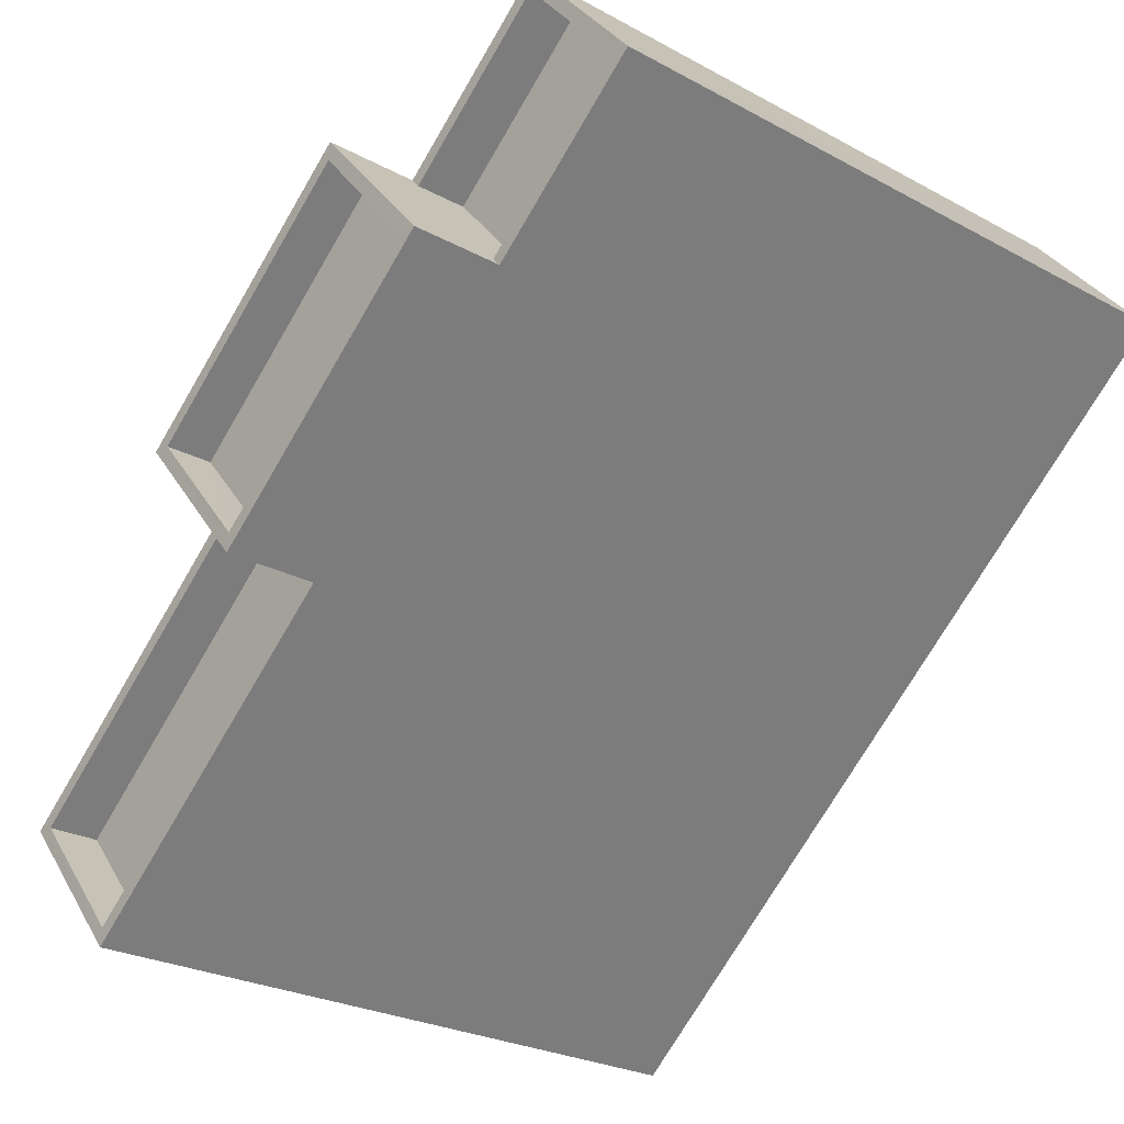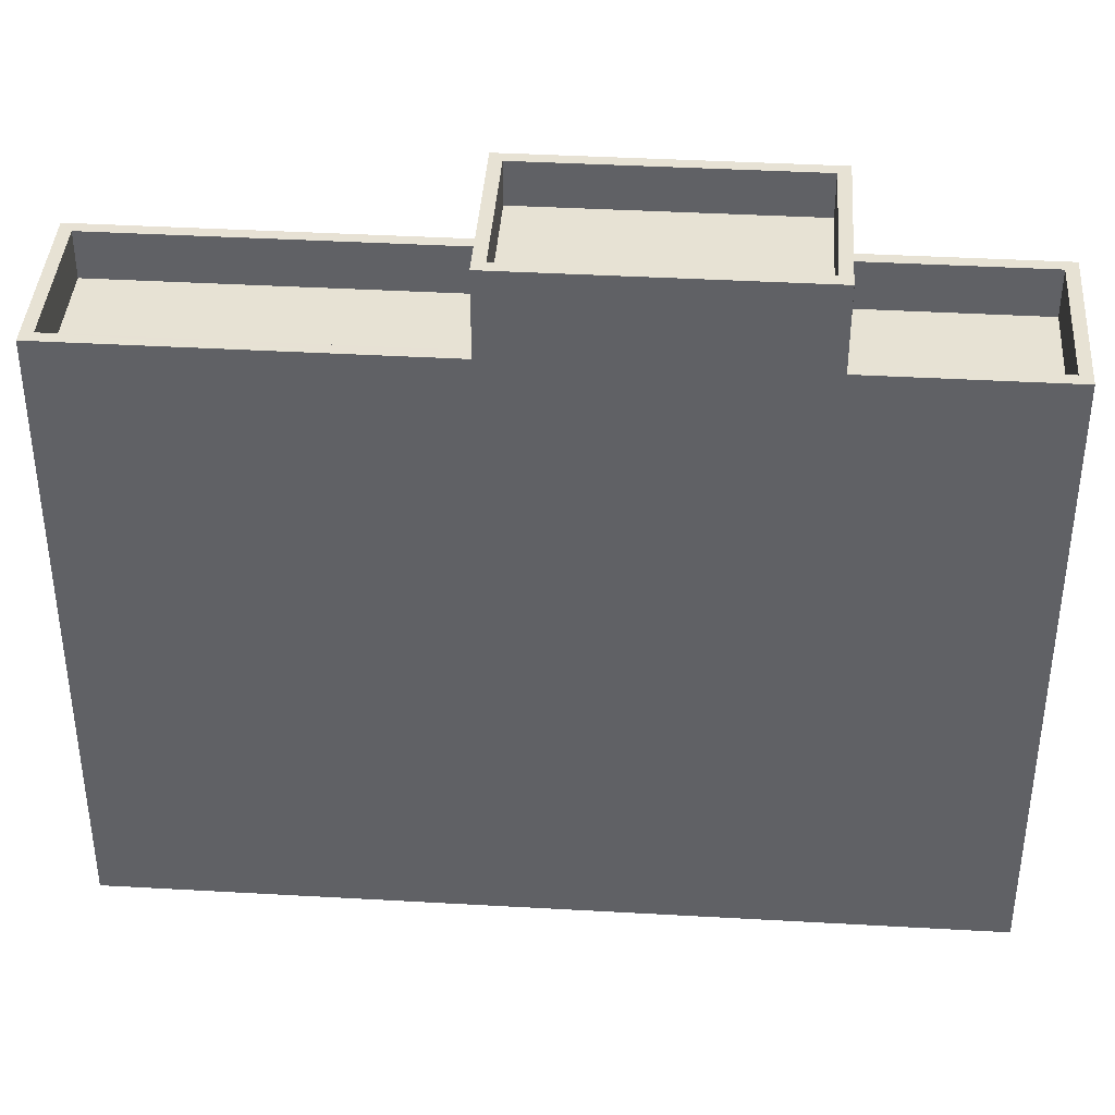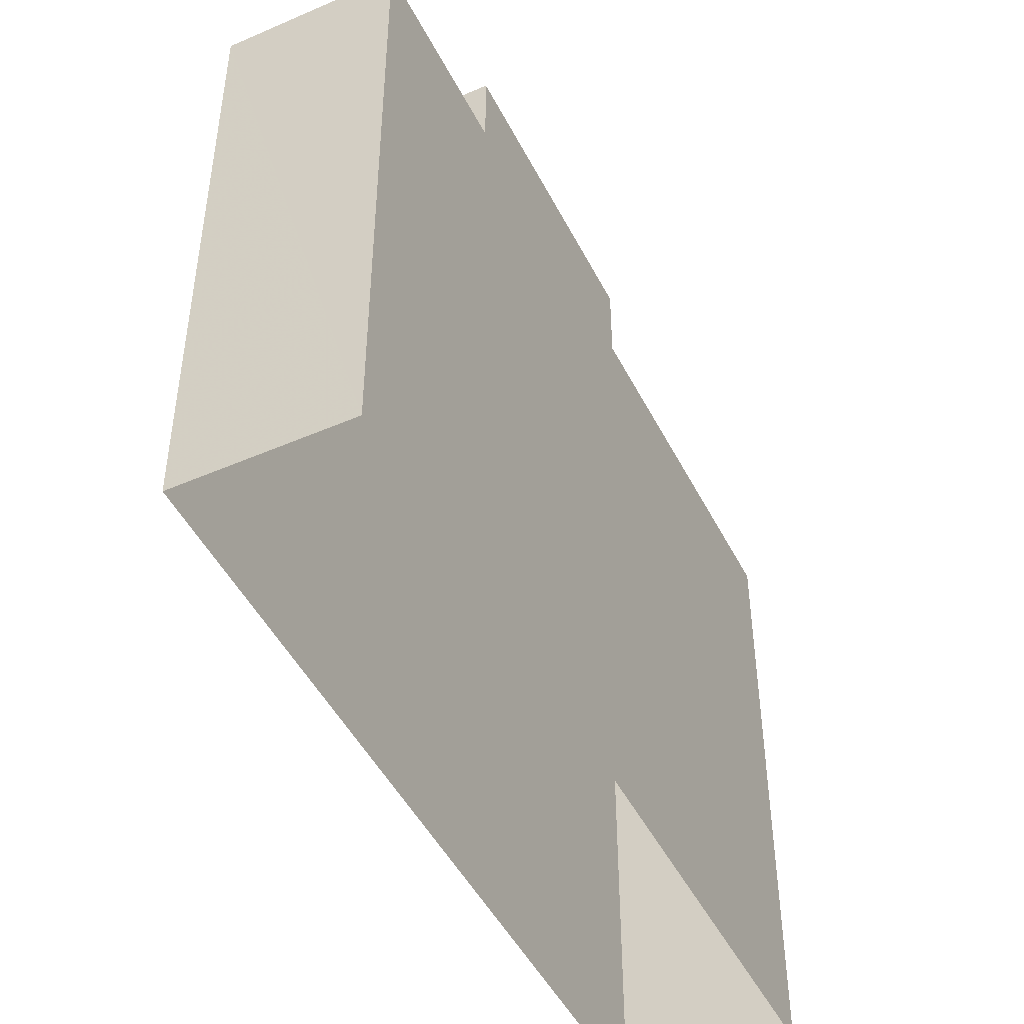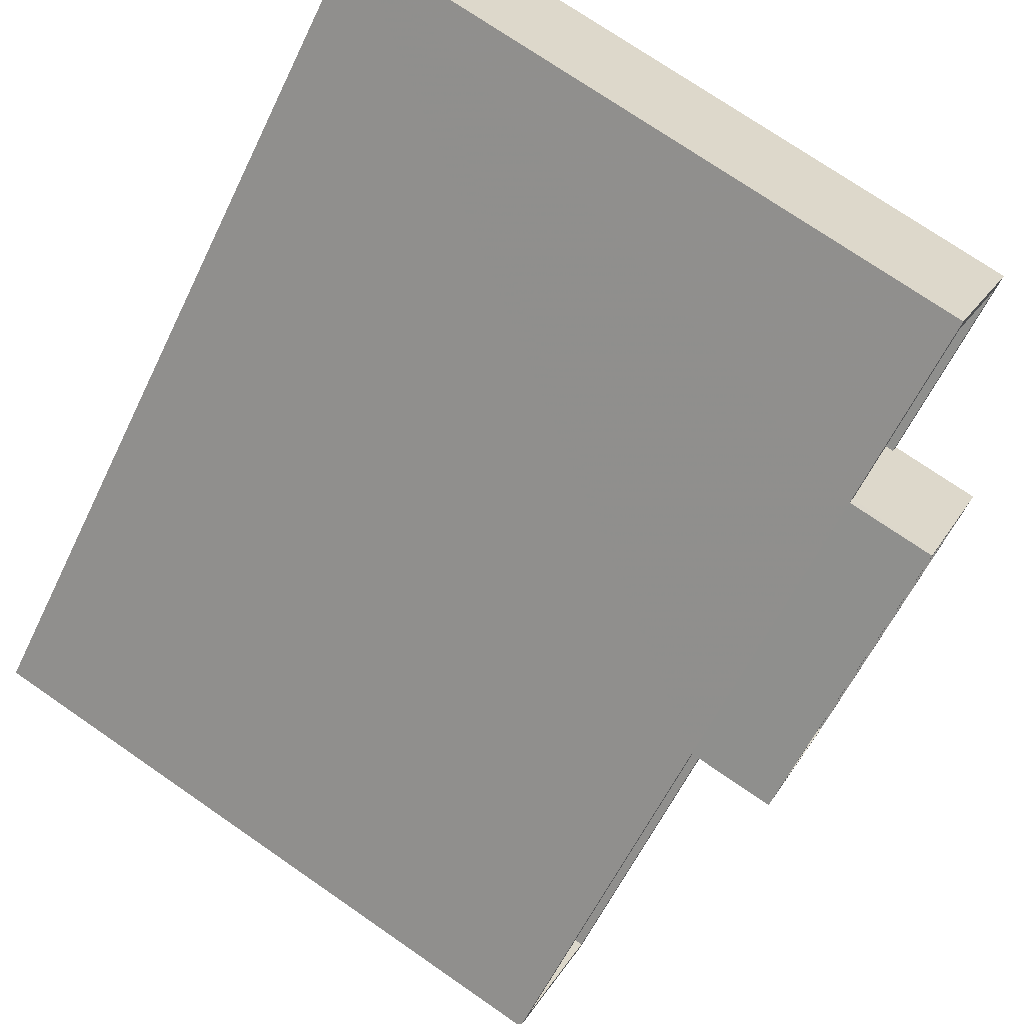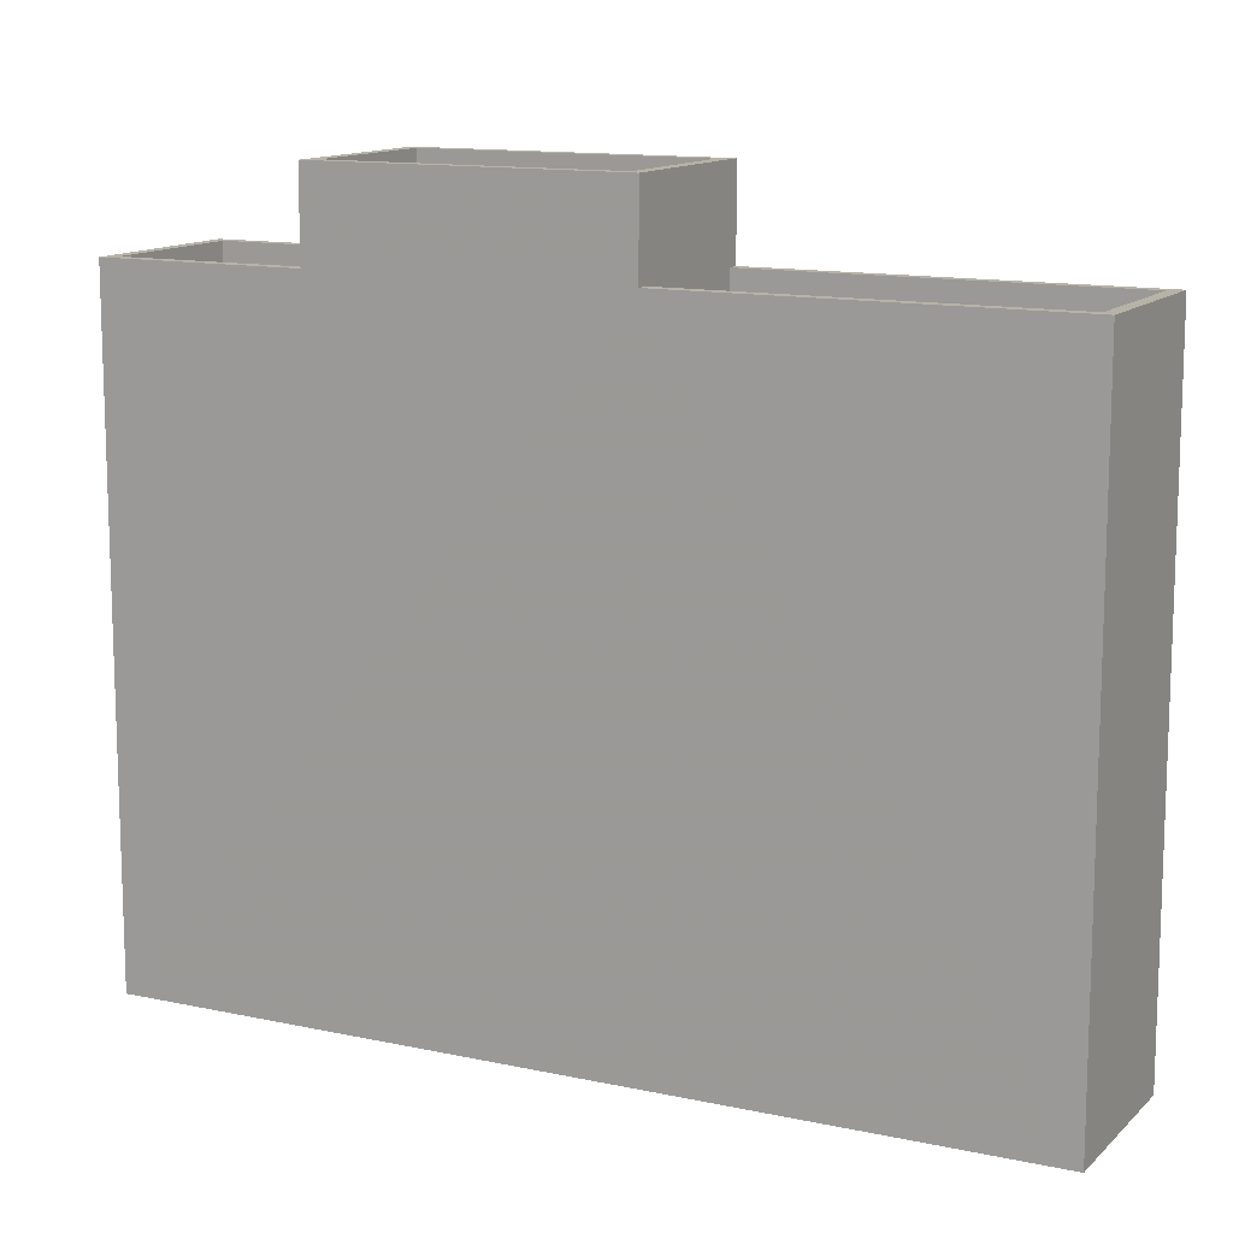
<metadata>
{"format":"obj","ext":"obj","renderer":"f3d","projection":"perspective","resolution":1024,"background":"white","views":[{"elev":-25.0,"azim":48.3,"up":"+Y"},{"elev":39.9,"azim":44.5,"up":"+Z"},{"elev":-47.7,"azim":156.6,"up":"+Z"},{"elev":73.9,"azim":-55.4,"up":"+Y"},{"elev":12.6,"azim":-112.6,"up":"+Z"}]}
</metadata>
<code>
v -5344 -3.711e+04 2.173
v -5355 -3.712e+04 2.171
v -5358 -3.712e+04 2.172
v -5342 -3.711e+04 2.172
v -5349 -3.712e+04 16.28
v -5347 -3.711e+04 16.28
v -5351 -3.711e+04 16.28
v -5345 -3.711e+04 16.28
v -5345 -3.711e+04 17.18
v -5347 -3.711e+04 17.18
v -5347 -3.711e+04 17.18
v -5345 -3.711e+04 17.18
v -5352 -3.711e+04 17.18
v -5349 -3.712e+04 17.18
v -5351 -3.711e+04 17.18
v -5349 -3.712e+04 17.18
v -5345 -3.711e+04 14.4
v -5342 -3.711e+04 14.4
v -5344 -3.711e+04 14.4
v -5347 -3.711e+04 14.4
v -5352 -3.712e+04 14.4
v -5357 -3.712e+04 14.4
v -5355 -3.712e+04 14.4
v -5350 -3.712e+04 14.4
v -5352 -3.712e+04 15.4
v -5352 -3.711e+04 15.4
v -5357 -3.712e+04 15.4
v -5358 -3.712e+04 15.4
v -5350 -3.712e+04 15.4
v -5355 -3.712e+04 15.4
v -5349 -3.712e+04 15.4
v -5355 -3.712e+04 15.4
v -5345 -3.711e+04 15.4
v -5345 -3.711e+04 15.4
v -5342 -3.711e+04 15.4
v -5347 -3.711e+04 15.4
v -5344 -3.711e+04 15.4
v -5347 -3.711e+04 15.4
v -5342 -3.711e+04 15.4
v -5344 -3.711e+04 15.4
f 1 2 3
f 1 4 2
f 5 6 7
f 5 8 6
f 9 10 11
f 9 11 12
f 13 14 15
f 13 11 10
f 15 14 16
f 11 13 15
f 12 14 9
f 12 16 14
f 17 18 19
f 20 17 19
f 21 22 23
f 24 21 23
f 25 26 27
f 26 28 27
f 29 30 31
f 31 30 32
f 27 28 32
f 30 27 32
f 33 34 35
f 36 37 38
f 34 39 35
f 38 37 40
f 35 39 40
f 37 35 40
f 16 5 7
f 15 16 7
f 15 7 6
f 11 15 6
f 12 6 8
f 12 11 6
f 16 8 5
f 16 12 8
f 17 20 33
f 34 33 9
f 9 36 10
f 10 36 38
f 33 20 36
f 9 33 36
f 25 21 29
f 26 25 13
f 21 24 29
f 13 25 14
f 14 29 31
f 14 25 29
f 13 10 38
f 26 13 38
f 28 26 3
f 38 40 1
f 3 26 1
f 26 38 1
f 39 4 1
f 40 39 1
f 39 34 4
f 2 4 31
f 2 31 32
f 34 9 14
f 31 34 14
f 4 34 31
f 32 3 2
f 32 28 3
f 30 23 22
f 27 30 22
f 21 27 22
f 21 25 27
f 36 19 37
f 36 20 19
f 35 19 18
f 35 37 19
f 33 35 18
f 17 33 18
f 24 23 30
f 29 24 30

</code>
